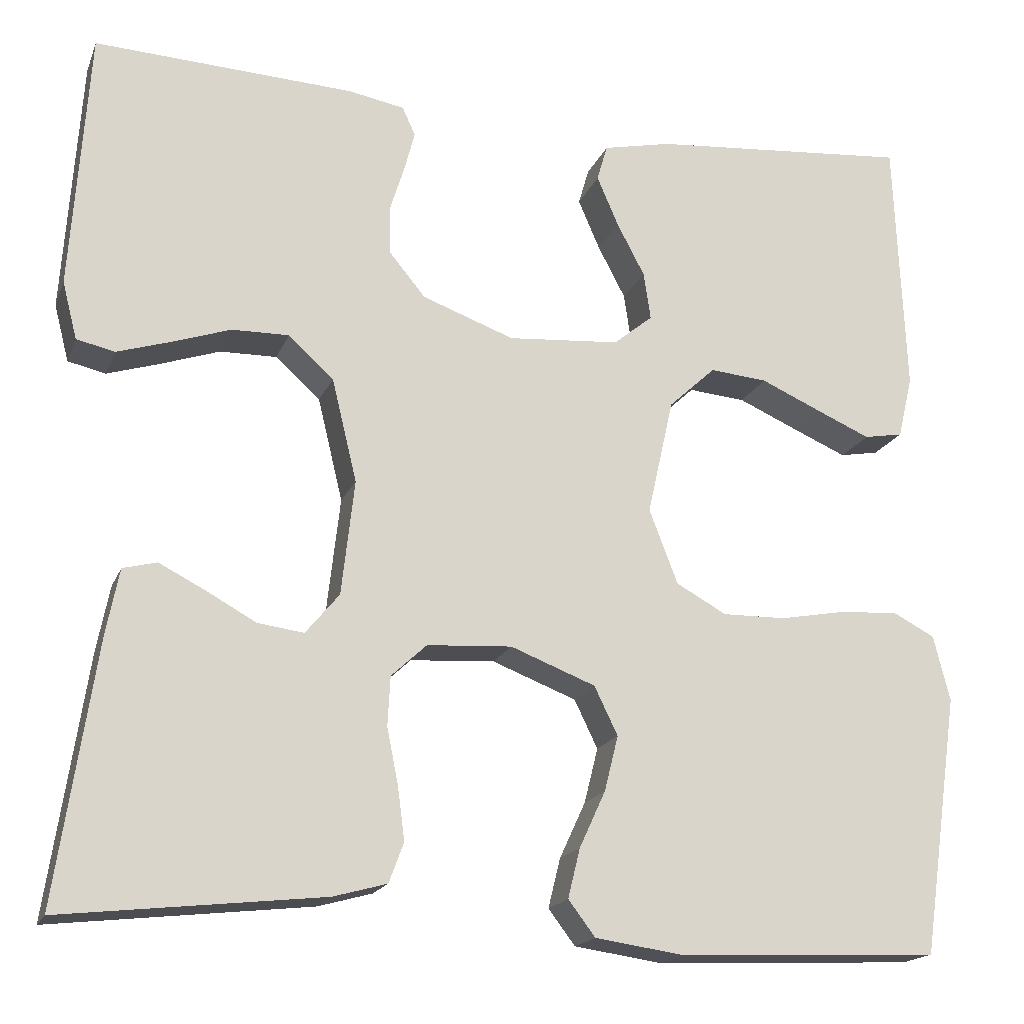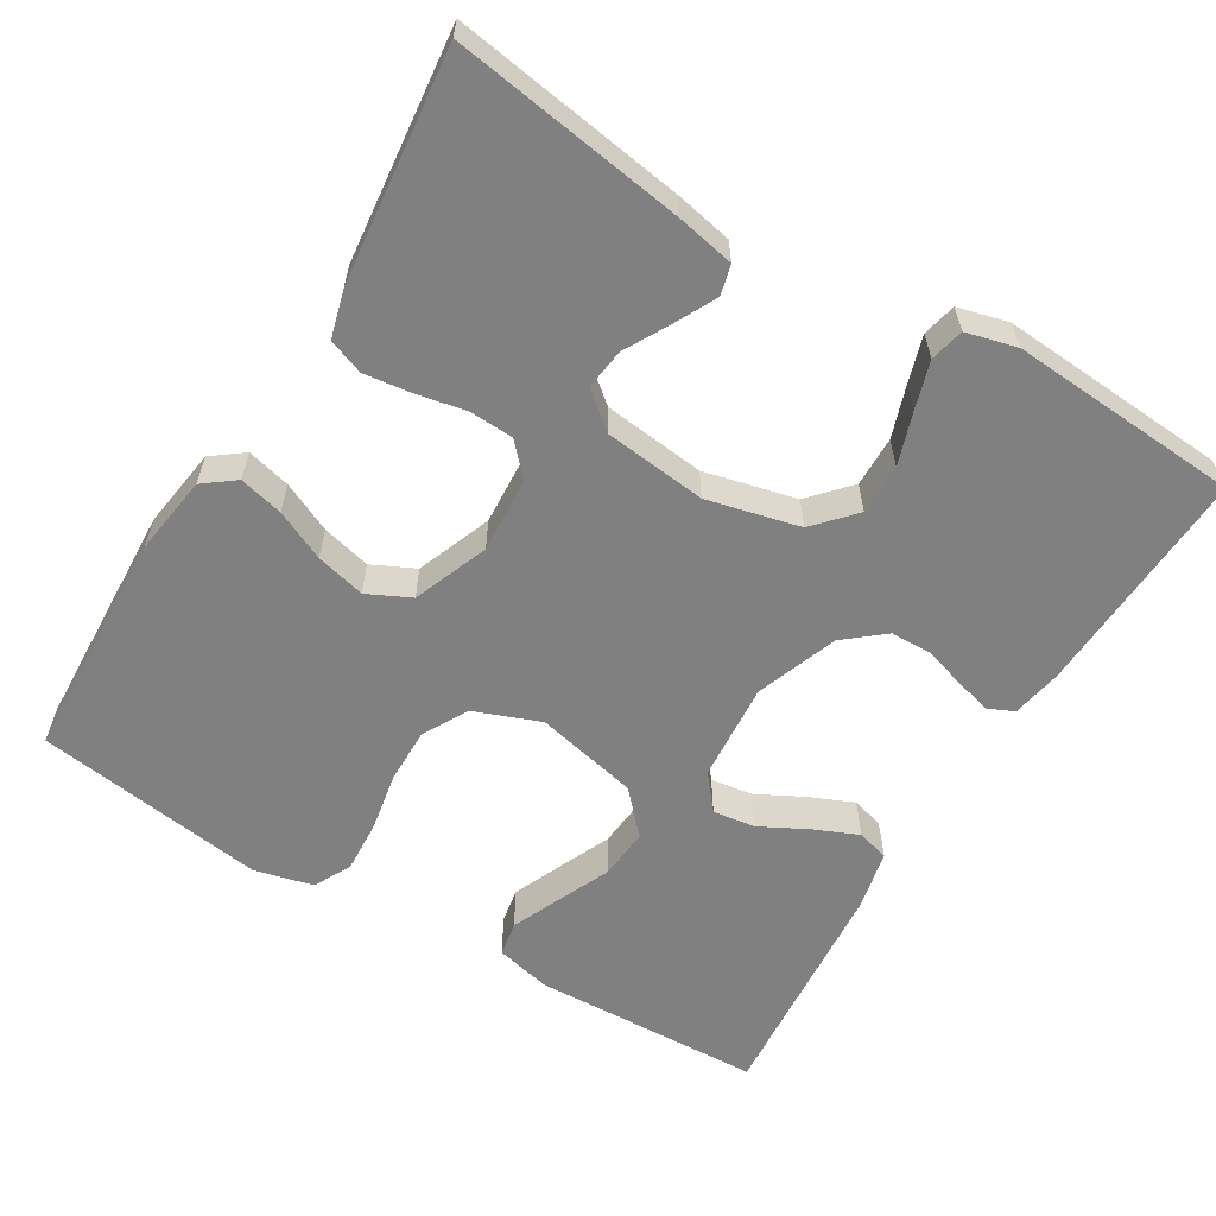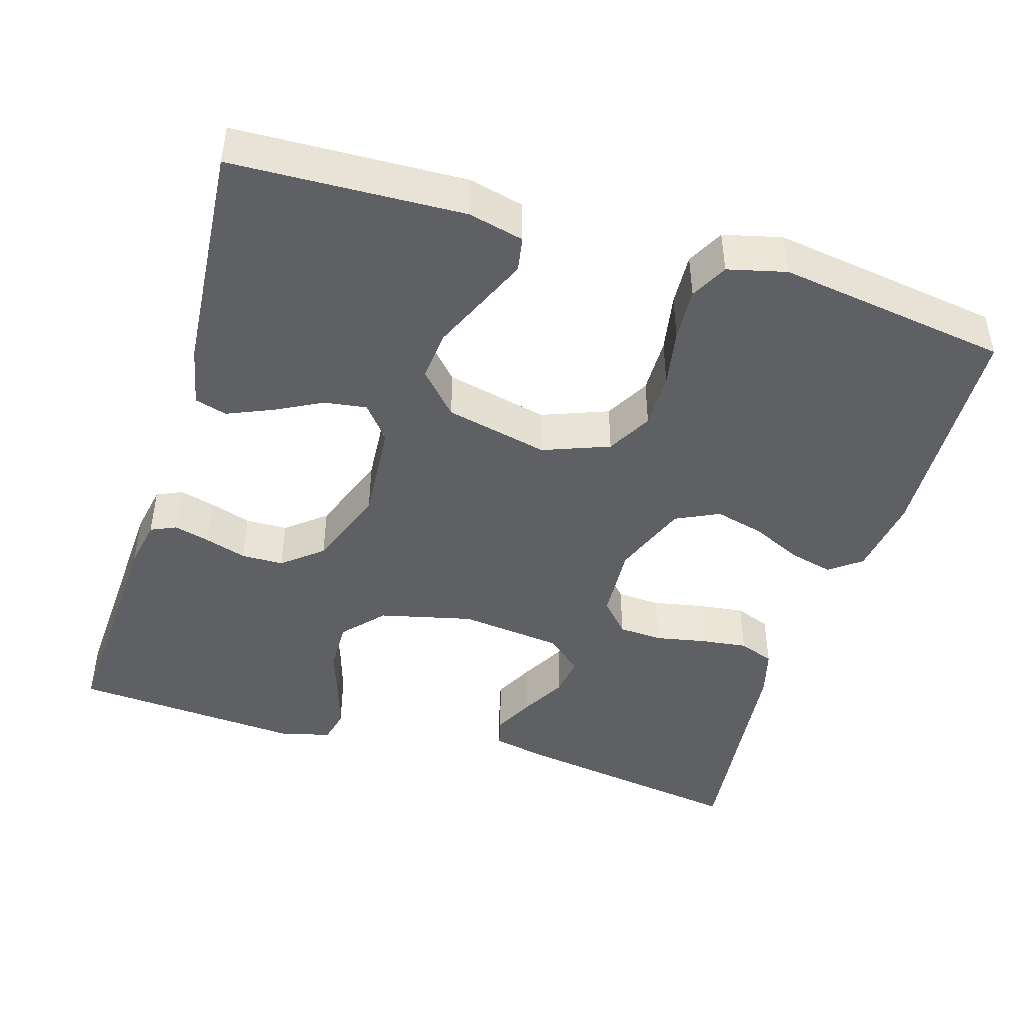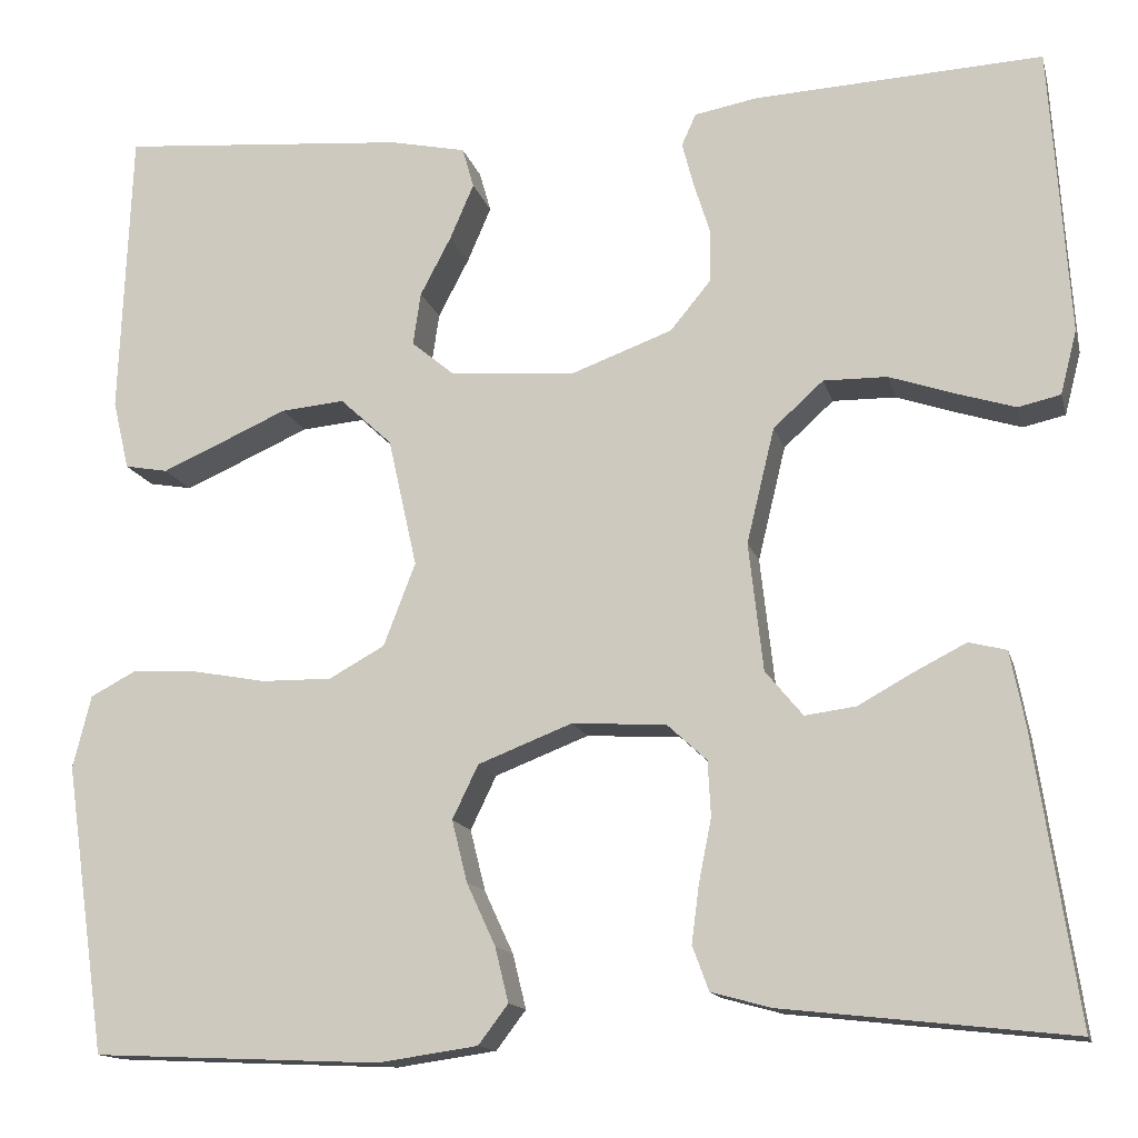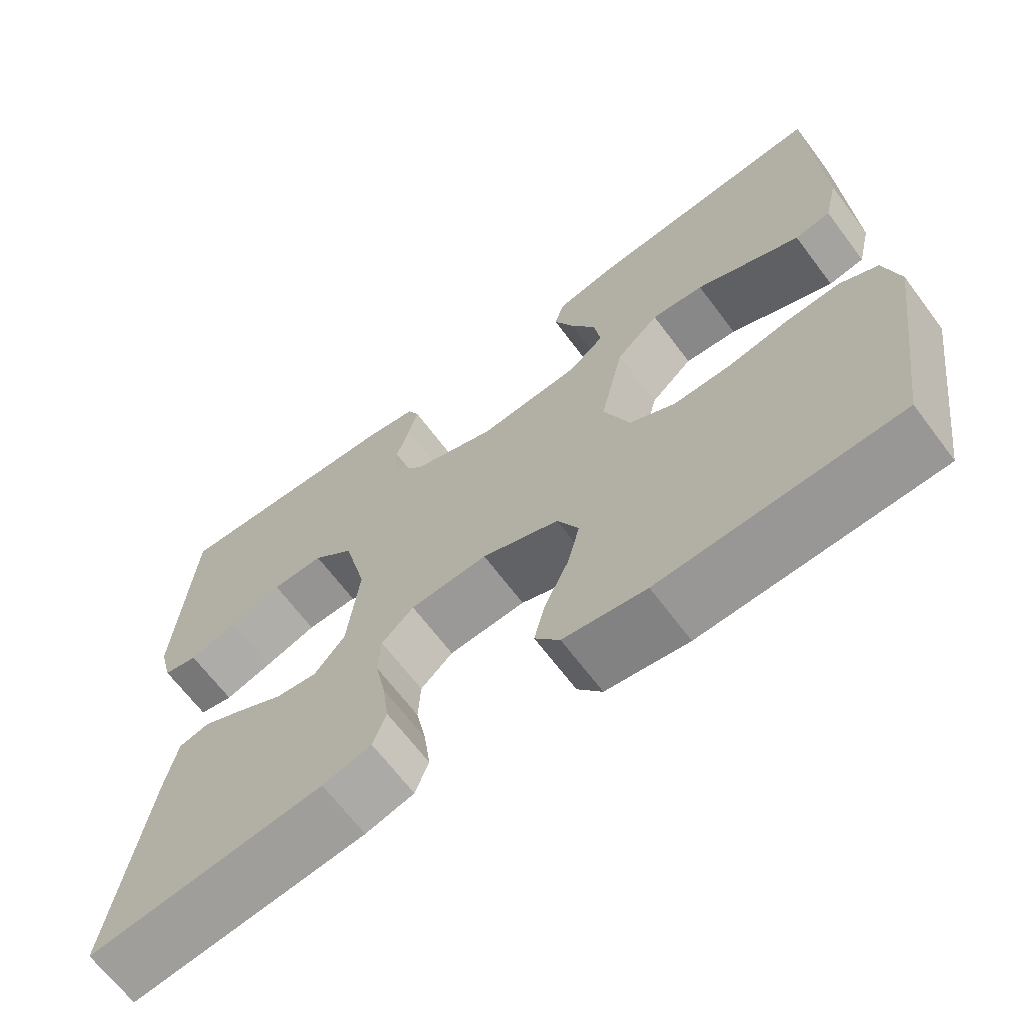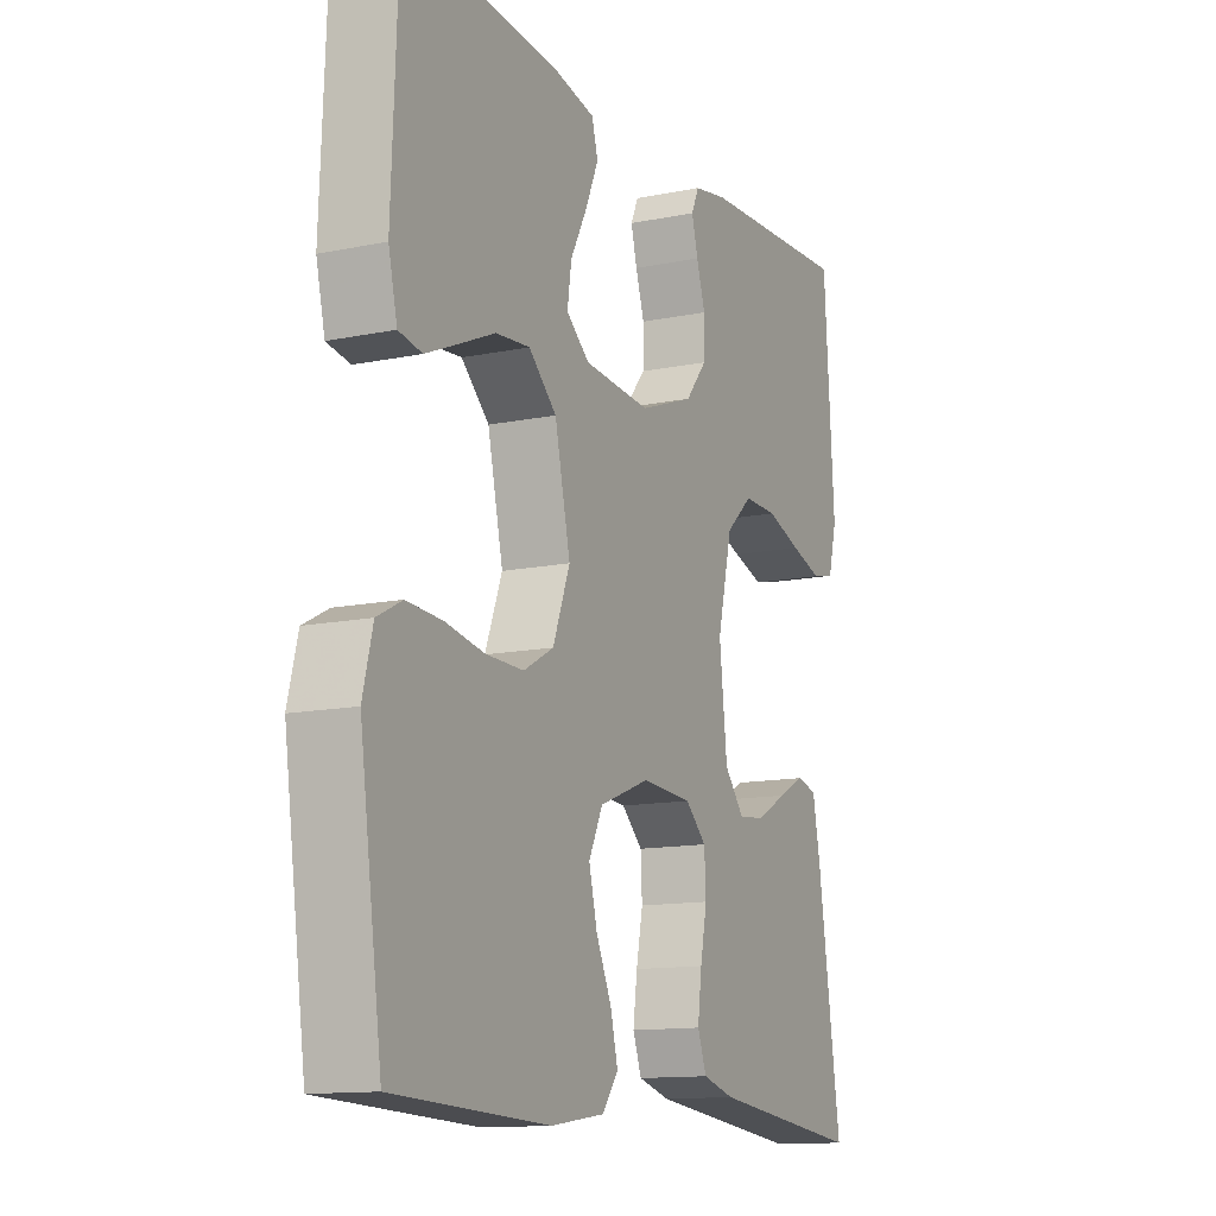
<metadata>
{"format":"obj","ext":"obj","renderer":"f3d","projection":"perspective","resolution":1024,"background":"white","views":[{"elev":-17.9,"azim":-17.2,"up":"+Z"},{"elev":-60.0,"azim":-121.1,"up":"+Y"},{"elev":-45.1,"azim":73.0,"up":"+Y"},{"elev":-14.2,"azim":-166.4,"up":"+Z"},{"elev":-66.6,"azim":36.9,"up":"+Z"},{"elev":-12.9,"azim":115.4,"up":"+Z"}]}
</metadata>
<code>
v 0.5 0.07 -0.5
v 0.2 0.07 -0.513
v 0.096 0.07 -0.498
v 0.065 0.07 -0.457
v 0.079 0.07 -0.4
v 0.109 0.07 -0.335
v 0.125 0.07 -0.271
v 0.098 0.07 -0.215
v 0 0.07 -0.177
v -0.098 0.07 -0.183
v -0.139 0.07 -0.221
v -0.142 0.07 -0.278
v -0.129 0.07 -0.343
v -0.121 0.07 -0.404
v -0.138 0.07 -0.45
v -0.2 0.07 -0.467
v -0.5 0.07 -0.5
v -0.455 0.07 -0.2
v -0.44 0.07 -0.124
v -0.401 0.07 -0.114
v -0.348 0.07 -0.141
v -0.29 0.07 -0.173
v -0.237 0.07 -0.18
v -0.198 0.07 -0.133
v -0.183 0.07 0
v -0.212 0.07 0.12
v -0.264 0.07 0.167
v -0.33 0.07 0.166
v -0.398 0.07 0.143
v -0.459 0.07 0.124
v -0.503 0.07 0.134
v -0.52 0.07 0.2
v -0.5 0.07 0.5
v -0.2 0.07 0.485
v -0.135 0.07 0.473
v -0.12 0.07 0.44
v -0.132 0.07 0.394
v -0.149 0.07 0.34
v -0.148 0.07 0.285
v -0.106 0.07 0.234
v 0 0.07 0.195
v 0.129 0.07 0.205
v 0.174 0.07 0.242
v 0.166 0.07 0.297
v 0.134 0.07 0.358
v 0.109 0.07 0.416
v 0.121 0.07 0.458
v 0.2 0.07 0.475
v 0.5 0.07 0.5
v 0.512 0.07 0.2
v 0.495 0.07 0.128
v 0.45 0.07 0.12
v 0.388 0.07 0.147
v 0.318 0.07 0.178
v 0.252 0.07 0.184
v 0.198 0.07 0.134
v 0.168 0.07 0
v 0.201 0.07 -0.086
v 0.259 0.07 -0.118
v 0.332 0.07 -0.117
v 0.408 0.07 -0.103
v 0.476 0.07 -0.099
v 0.524 0.07 -0.124
v 0.543 0.07 -0.2
v 0.5 0 -0.5
v 0.2 0 -0.513
v 0.096 0 -0.498
v 0.065 0 -0.457
v 0.079 0 -0.4
v 0.109 0 -0.335
v 0.125 0 -0.271
v 0.098 0 -0.215
v 0 0 -0.177
v -0.098 0 -0.183
v -0.139 0 -0.221
v -0.142 0 -0.278
v -0.129 0 -0.343
v -0.121 0 -0.404
v -0.138 0 -0.45
v -0.2 0 -0.467
v -0.5 0 -0.5
v -0.455 0 -0.2
v -0.44 0 -0.124
v -0.401 0 -0.114
v -0.348 0 -0.141
v -0.29 0 -0.173
v -0.237 0 -0.18
v -0.198 0 -0.133
v -0.183 0 0
v -0.212 0 0.12
v -0.264 0 0.167
v -0.33 0 0.166
v -0.398 0 0.143
v -0.459 0 0.124
v -0.503 0 0.134
v -0.52 0 0.2
v -0.5 0 0.5
v -0.2 0 0.485
v -0.135 0 0.473
v -0.12 0 0.44
v -0.132 0 0.394
v -0.149 0 0.34
v -0.148 0 0.285
v -0.106 0 0.234
v 0 0 0.195
v 0.129 0 0.205
v 0.174 0 0.242
v 0.166 0 0.297
v 0.134 0 0.358
v 0.109 0 0.416
v 0.121 0 0.458
v 0.2 0 0.475
v 0.5 0 0.5
v 0.512 0 0.2
v 0.495 0 0.128
v 0.45 0 0.12
v 0.388 0 0.147
v 0.318 0 0.178
v 0.252 0 0.184
v 0.198 0 0.134
v 0.168 0 0
v 0.201 0 -0.086
v 0.259 0 -0.118
v 0.332 0 -0.117
v 0.408 0 -0.103
v 0.476 0 -0.099
v 0.524 0 -0.124
v 0.543 0 -0.2
f 4 5 6
f 3 4 6
f 2 3 6
f 1 2 6
f 64 1 6
f 63 64 6
f 62 63 6
f 61 62 6
f 60 61 6
f 59 60 6 7
f 58 59 7 8
f 57 58 8 9
f 56 57 9 10
f 52 53 54
f 51 52 54
f 50 51 54
f 49 50 54
f 48 49 54
f 47 48 54
f 46 47 54
f 45 46 54
f 44 45 54
f 43 44 54 55
f 42 43 55 56
f 36 37 38
f 35 36 38
f 34 35 38
f 33 34 38
f 32 33 38
f 31 32 38
f 30 31 38
f 29 30 38
f 28 29 38
f 27 28 38 39
f 26 27 39 40
f 20 21 22
f 19 20 22
f 18 19 22
f 17 18 22
f 16 17 22
f 15 16 22
f 14 15 22
f 13 14 22
f 12 13 22
f 11 12 22 23
f 56 10 11
f 42 56 11
f 41 42 11
f 25 26 40 41
f 24 25 41 11
f 11 23 24
f 70 69 68
f 70 68 67
f 70 67 66
f 70 66 65
f 70 65 128
f 70 128 127
f 70 127 126
f 70 126 125
f 70 125 124
f 71 70 124 123
f 72 71 123 122
f 73 72 122 121
f 74 73 121 120
f 118 117 116
f 118 116 115
f 118 115 114
f 118 114 113
f 118 113 112
f 118 112 111
f 118 111 110
f 118 110 109
f 118 109 108
f 119 118 108 107
f 120 119 107 106
f 102 101 100
f 102 100 99
f 102 99 98
f 102 98 97
f 102 97 96
f 102 96 95
f 102 95 94
f 102 94 93
f 102 93 92
f 103 102 92 91
f 104 103 91 90
f 86 85 84
f 86 84 83
f 86 83 82
f 86 82 81
f 86 81 80
f 86 80 79
f 86 79 78
f 86 78 77
f 86 77 76
f 87 86 76 75
f 75 74 120
f 75 120 106
f 75 106 105
f 105 104 90 89
f 75 105 89 88
f 88 87 75
f 1 65 66 2
f 2 66 67 3
f 3 67 68 4
f 4 68 69 5
f 5 69 70 6
f 6 70 71 7
f 7 71 72 8
f 8 72 73 9
f 9 73 74 10
f 10 74 75 11
f 11 75 76 12
f 12 76 77 13
f 13 77 78 14
f 14 78 79 15
f 15 79 80 16
f 16 80 81 17
f 17 81 82 18
f 18 82 83 19
f 19 83 84 20
f 20 84 85 21
f 21 85 86 22
f 22 86 87 23
f 23 87 88 24
f 24 88 89 25
f 25 89 90 26
f 26 90 91 27
f 27 91 92 28
f 28 92 93 29
f 29 93 94 30
f 30 94 95 31
f 31 95 96 32
f 32 96 97 33
f 33 97 98 34
f 34 98 99 35
f 35 99 100 36
f 36 100 101 37
f 37 101 102 38
f 38 102 103 39
f 39 103 104 40
f 40 104 105 41
f 41 105 106 42
f 42 106 107 43
f 43 107 108 44
f 44 108 109 45
f 45 109 110 46
f 46 110 111 47
f 47 111 112 48
f 48 112 113 49
f 49 113 114 50
f 50 114 115 51
f 51 115 116 52
f 52 116 117 53
f 53 117 118 54
f 54 118 119 55
f 55 119 120 56
f 56 120 121 57
f 57 121 122 58
f 58 122 123 59
f 59 123 124 60
f 60 124 125 61
f 61 125 126 62
f 62 126 127 63
f 63 127 128 64
f 64 128 65 1

</code>
